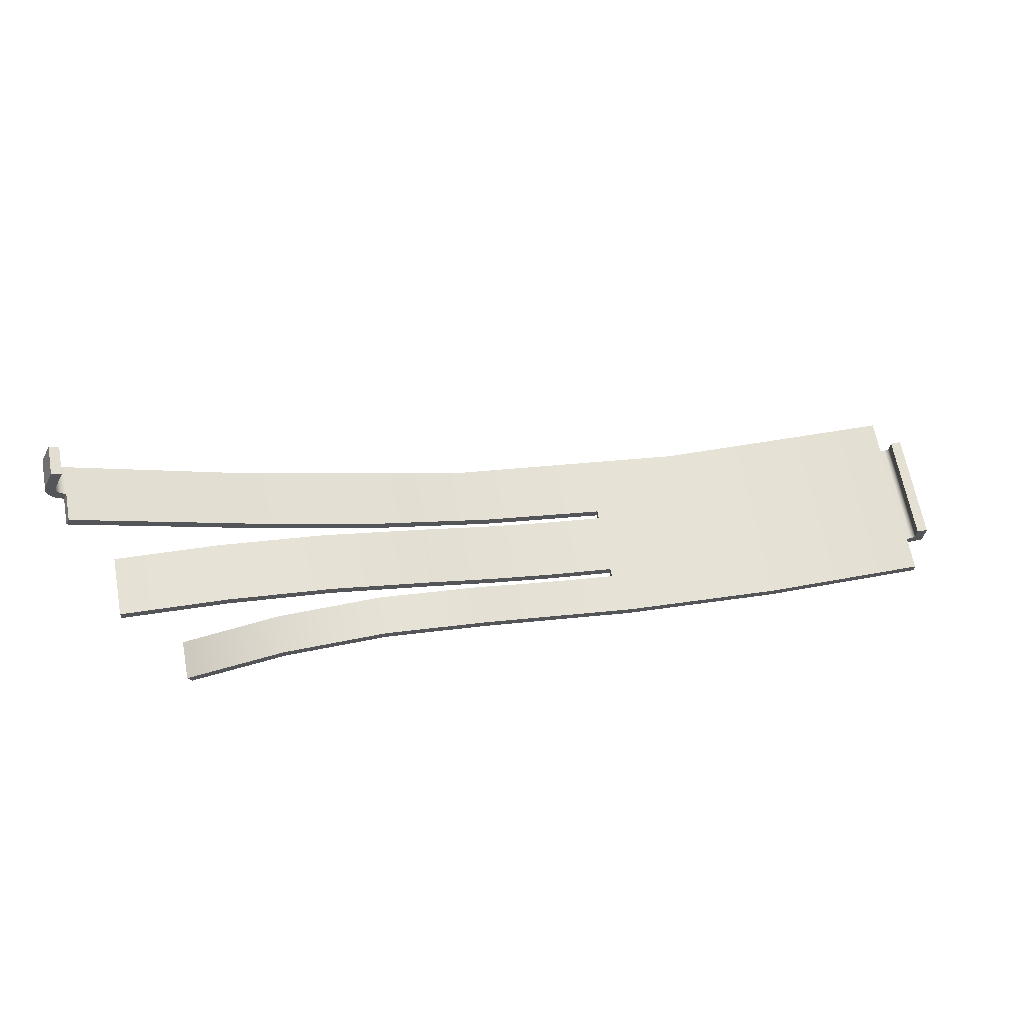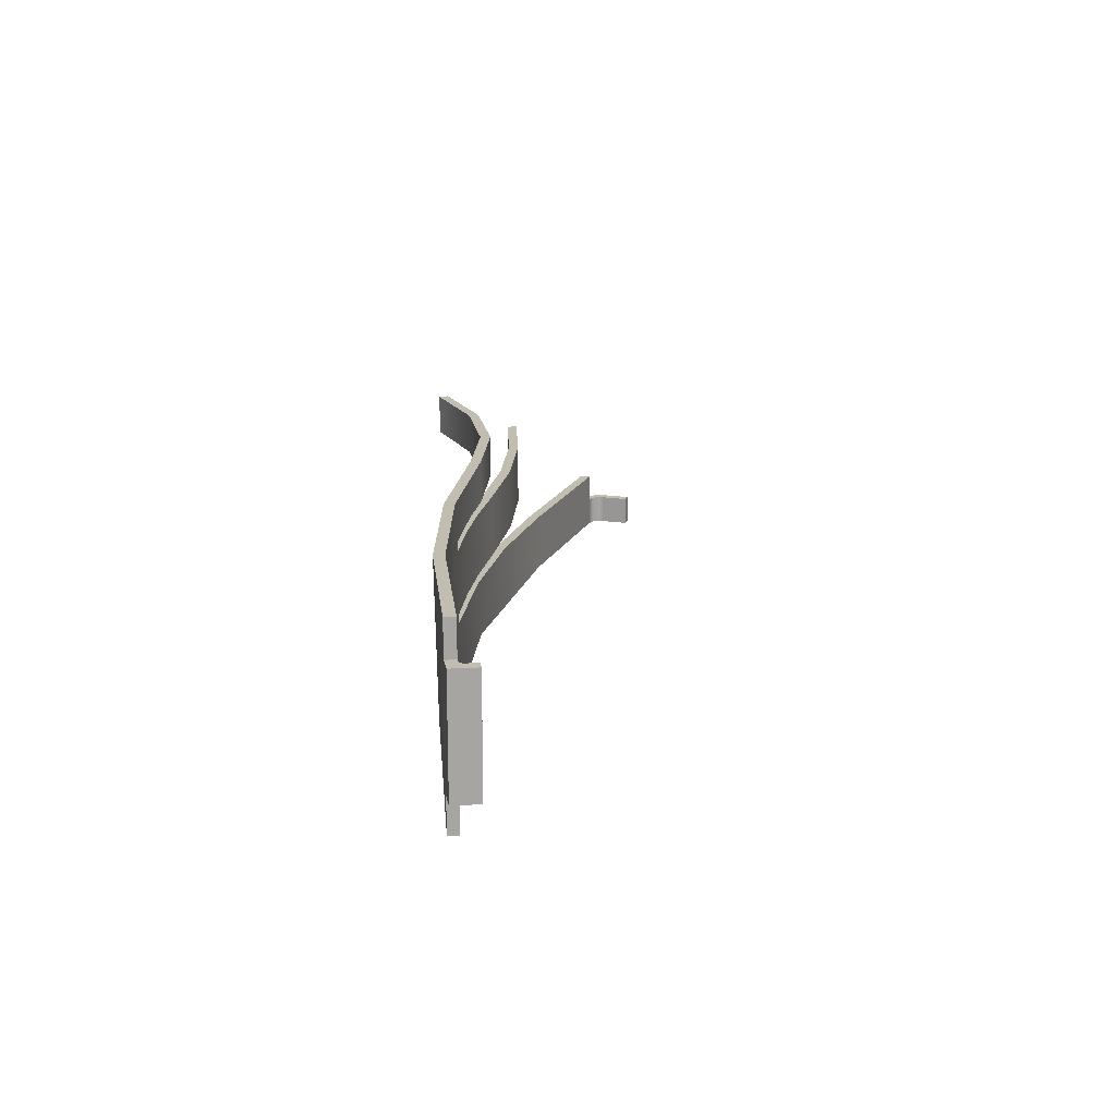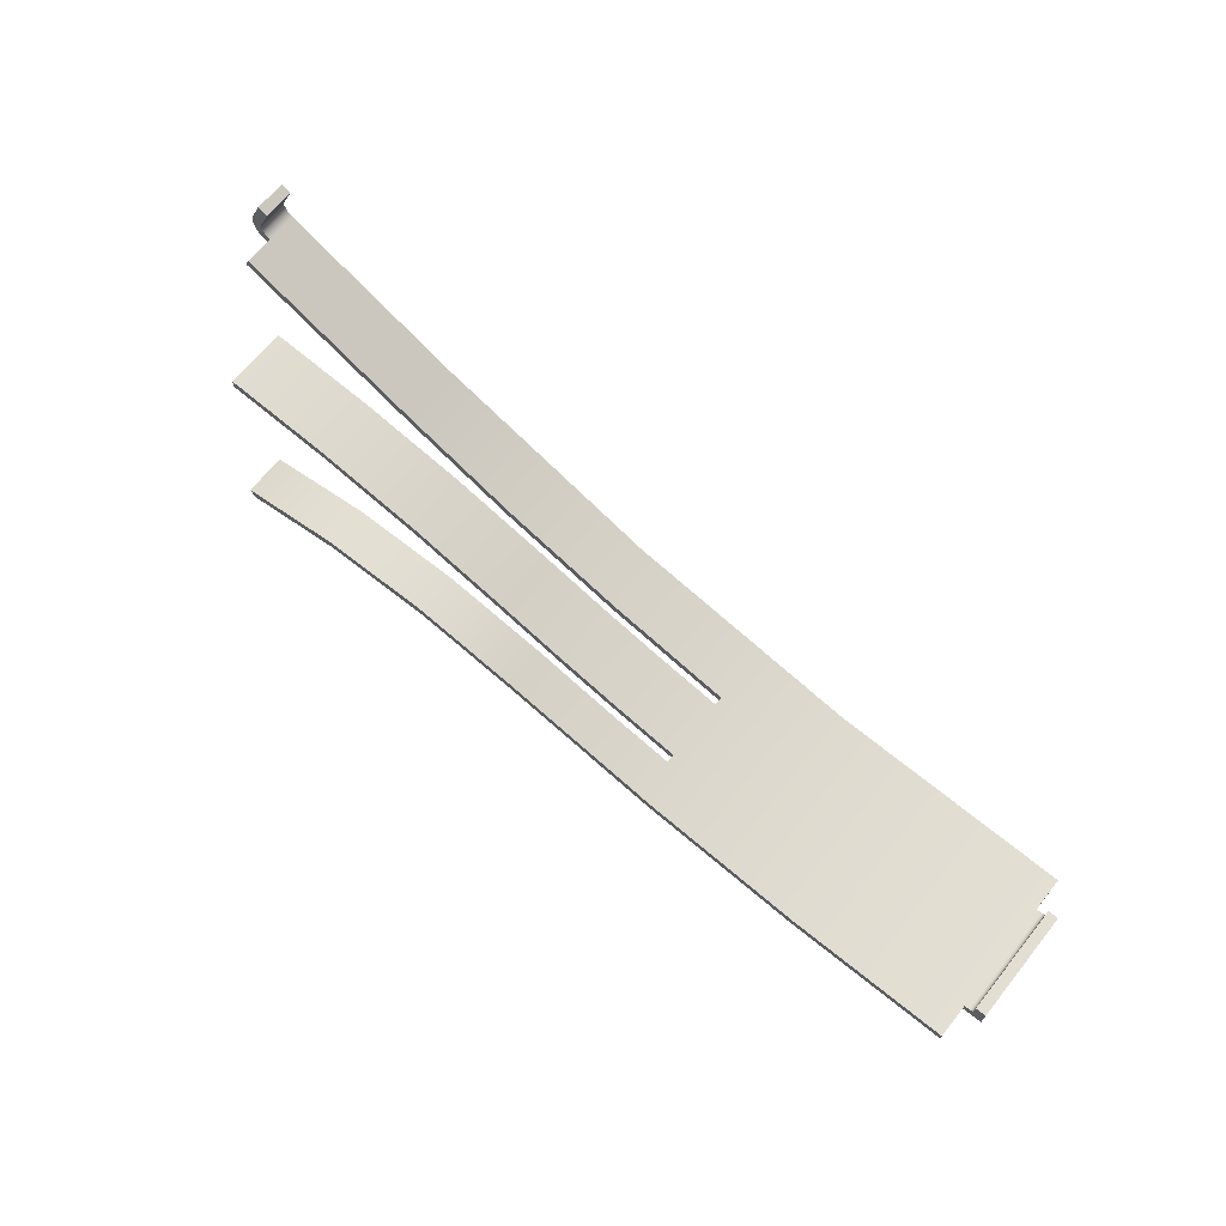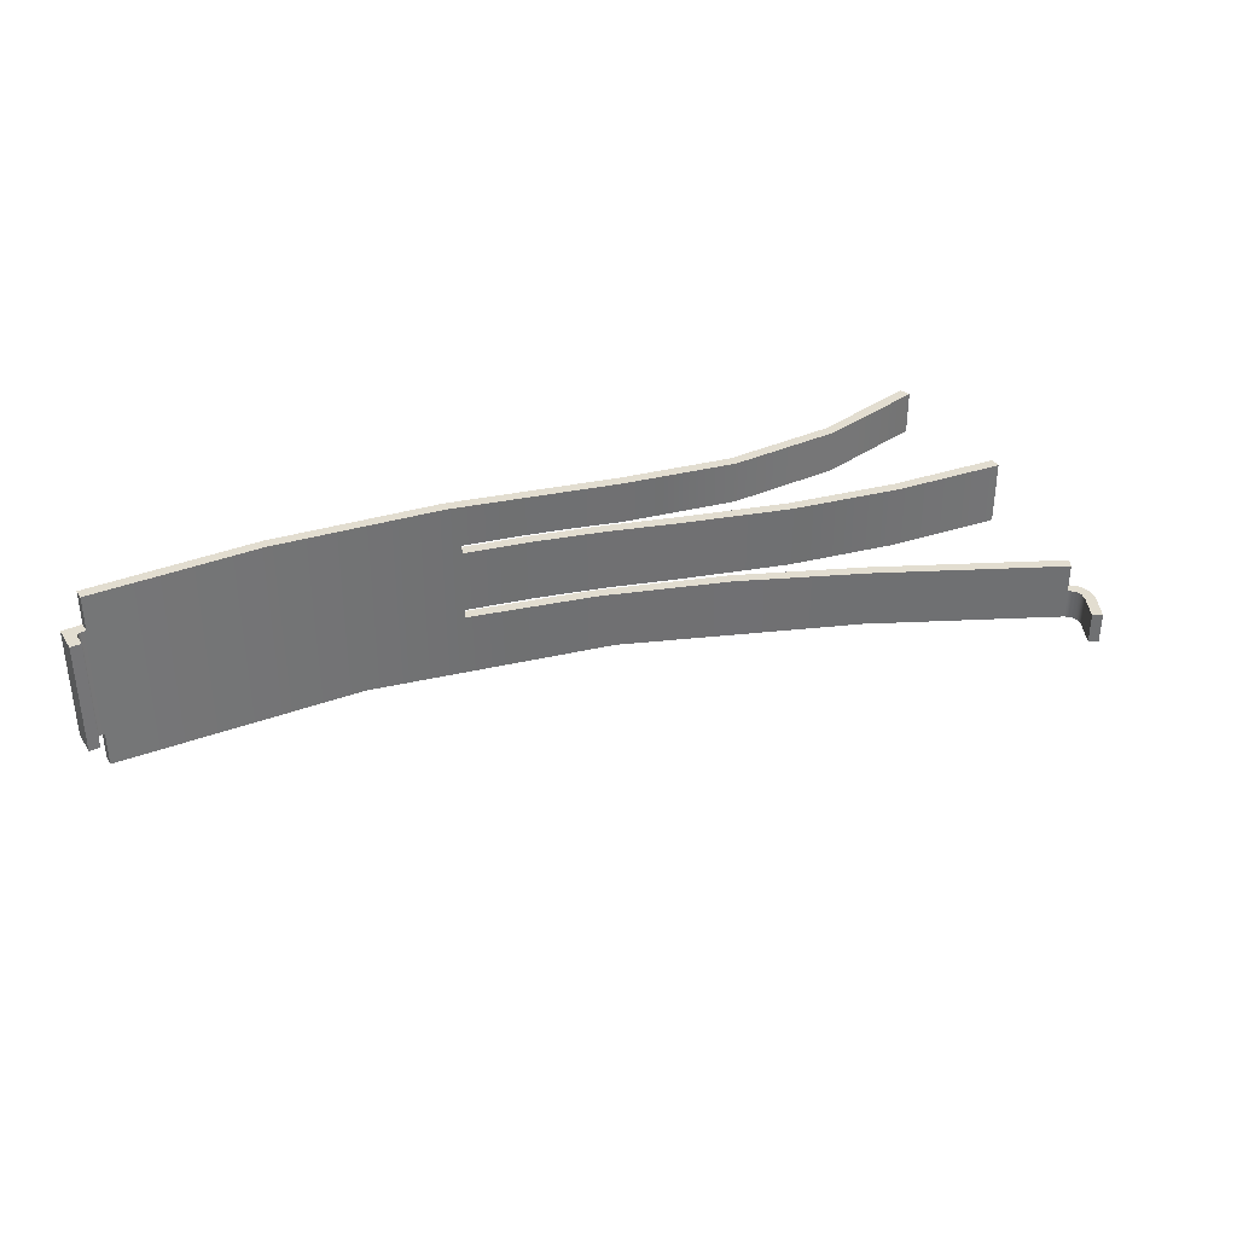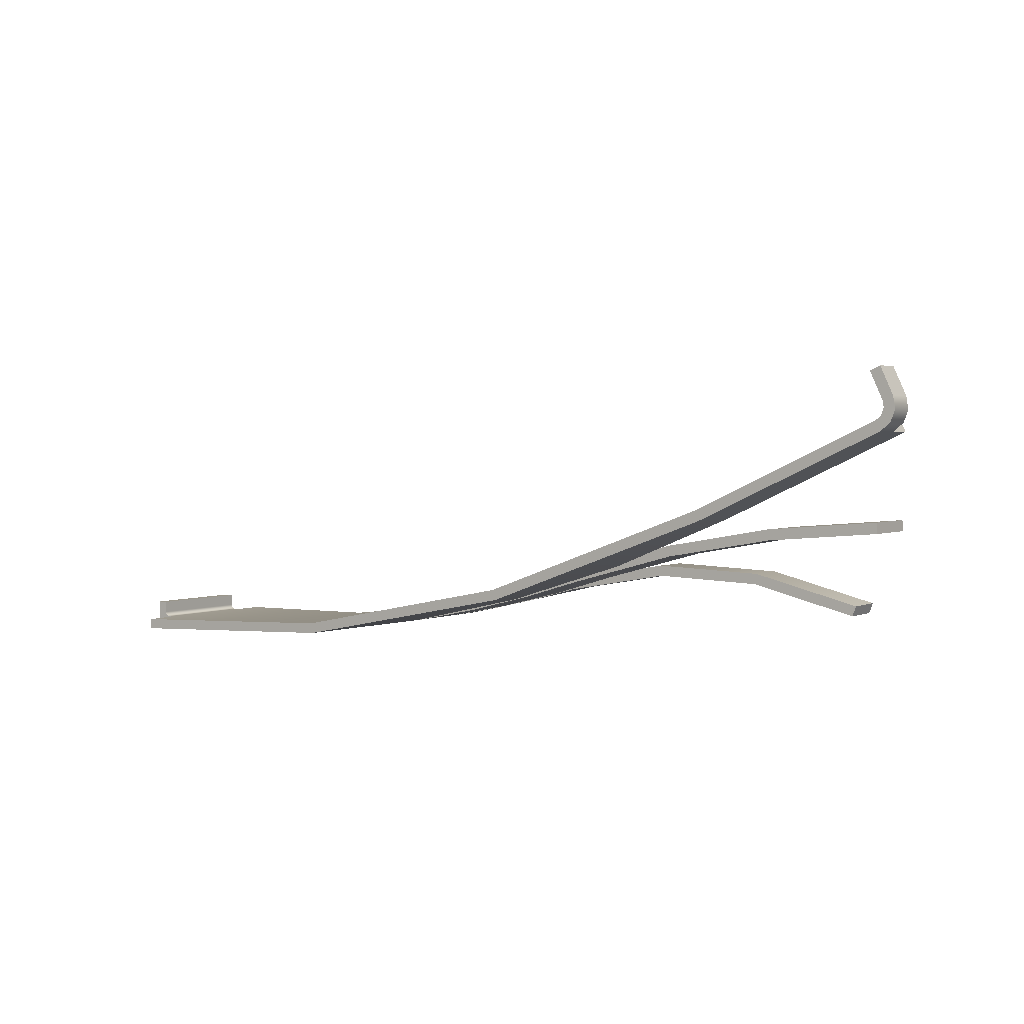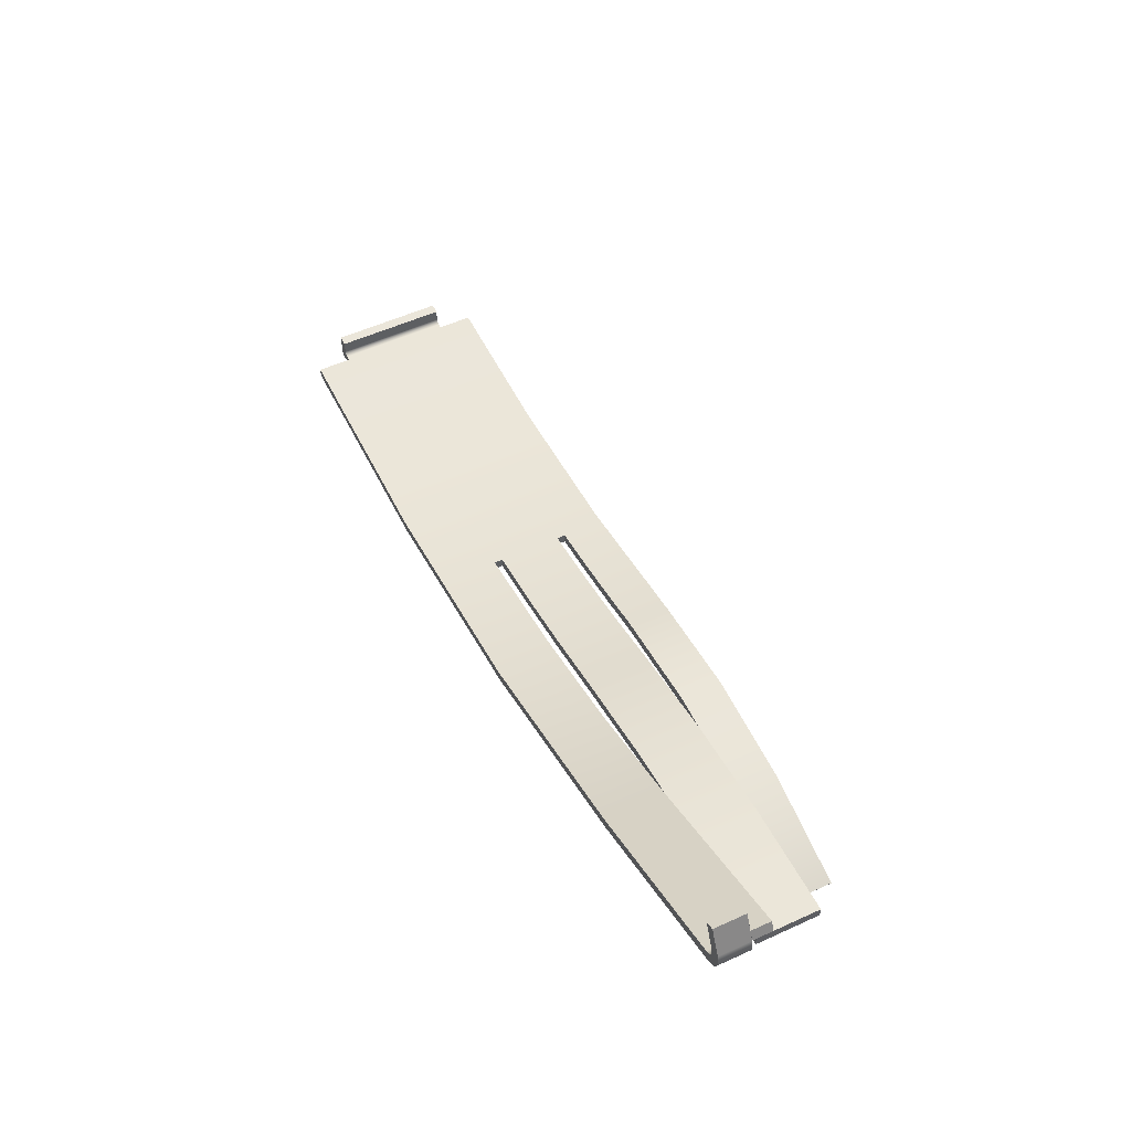
<metadata>
{"format":"obj","ext":"obj","renderer":"f3d","projection":"perspective","resolution":1024,"background":"white","views":[{"elev":65.7,"azim":-10.5,"up":"+Y"},{"elev":16.7,"azim":83.1,"up":"+Z"},{"elev":67.8,"azim":38.8,"up":"+Y"},{"elev":35.4,"azim":151.5,"up":"+Z"},{"elev":2.3,"azim":-146.0,"up":"+Y"},{"elev":54.7,"azim":-115.7,"up":"+Y"}]}
</metadata>
<code>
g Solid1
v -2.674 0.6881 -0.357
v -2.674 0.6881 -0.442
v -2.687 0.66 -0.442
v -2.687 0.66 -0.357
v -2.69 0.7014 -0.442
v -2.697 0.7208 -0.442
v -2.693 0.7412 -0.442
v -2.658 0.8174 -0.442
v -2.686 0.8305 -0.442
v -2.722 0.7534 -0.442
v -2.728 0.7177 -0.442
v -2.716 0.6837 -0.442
v -2.688 0.6604 -0.442
v -2.158 0.4144 -0.357
v -1.802 0.2673 -0.357
v -1.435 0.1509 -0.357
v -1.06 0.06609 -0.357
v -1.06 0.0976 -0.357
v -1.431 0.1818 -0.357
v -1.793 0.2971 -0.357
v -2.145 0.4425 -0.357
v -2.688 0.6604 -0.532
v -2.158 0.4144 -0.532
v -0.031 0.04374 -0.431
v -0.031 0.078 -0.431
v 0 0.078 -0.431
v 0 0 -0.431
v -0.01933 -0.001027 -0.431
v -0.03866 -0.001971 -0.431
v -0.058 -0.002832 -0.431
v -0.058 0.0282 -0.431
v -0.05377 0.02838 -0.431
v -0.04954 0.02857 -0.431
v -0.04532 0.02875 -0.431
v -0.03811 0.03098 -0.431
v -0.0329 0.03644 -0.431
v -0.058 -0.002832 -0.532
v -0.058 0.0282 -0.532
v -0.04532 0.02875 -0.101
v -0.04954 0.02857 -0.101
v -0.05377 0.02838 -0.101
v -0.058 0.0282 -0.101
v -0.058 -0.002832 -0.101
v -0.03866 -0.001971 -0.101
v -0.01933 -0.001027 -0.101
v 0 0 -0.101
v 0 0.078 -0.101
v -0.031 0.078 -0.101
v -0.031 0.04374 -0.101
v -0.0329 0.03644 -0.101
v -0.03811 0.03098 -0.101
v -0.058 0.0282 0
v -0.058 -0.002832 0
v -0.7727 0.05456 -0.532
v -1.474 0.1938 -0.532
v -2.145 0.4425 -0.532
v -1.06 0.0976 -0.332
v -1.256 0.138 -0.332
v -1.45 0.187 -0.332
v -1.641 0.2446 -0.332
v -1.641 0.2446 -0.147
v -1.45 0.187 -0.147
v -1.256 0.138 -0.147
v -1.06 0.0976 -0.147
v -1.06 0.0976 -0.122
v -1.206 0.1268 -0.122
v -1.351 0.1608 -0.122
v -1.495 0.1996 -0.122
v -1.495 0.1996 0
v -1.023 0.09096 0
v -0.5421 0.03359 0
v -0.03268 0.03684 -0.2873
v -0.03268 0.03684 -0.1437
v -0.03792 0.0311 -0.2873
v -0.03792 0.0311 -0.1437
v -2.722 0.7534 -0.532
v -2.728 0.7177 -0.532
v -2.716 0.6837 -0.532
v -2.686 0.8305 -0.532
v -2.658 0.8174 -0.532
v -2.693 0.7412 -0.532
v -2.674 0.6881 -0.532
v -2.69 0.7014 -0.532
v -2.697 0.7208 -0.532
v -1.954 0.3306 -0.332
v -2.274 0.3876 -0.332
v -2.597 0.415 -0.332
v -2.597 0.415 -0.147
v -2.274 0.3876 -0.147
v -1.954 0.3306 -0.147
v -1.651 0.2151 -0.332
v -1.961 0.3004 -0.332
v -2.278 0.3568 -0.332
v -2.598 0.384 -0.332
v -1.06 0.06609 -0.332
v -1.259 0.1069 -0.332
v -1.456 0.1566 -0.332
v -2.45 0.1641 0
v -2.136 0.2437 0
v -1.813 0.2558 0
v -1.813 0.2558 -0.122
v -2.136 0.2437 -0.122
v -2.45 0.1641 -0.122
v -2.439 0.135 0
v -2.132 0.213 0
v -1.815 0.2248 0
v -1.503 0.1699 0
v -1.029 0.0605 0
v -0.545 0.002711 0
v -0.7772 0.02388 -0.532
v -1.483 0.1641 -0.532
v -2.439 0.135 -0.122
v -2.132 0.213 -0.122
v -1.815 0.2248 -0.122
v -1.503 0.1699 -0.122
v -1.06 0.06609 -0.122
v -1.209 0.09572 -0.122
v -1.357 0.1303 -0.122
v -1.06 0.06609 -0.147
v -2.598 0.384 -0.147
v -1.651 0.2151 -0.147
v -1.961 0.3004 -0.147
v -2.278 0.3568 -0.147
v -1.456 0.1566 -0.147
v -1.259 0.1069 -0.147
f 1 2 4
f 4 2 3
f 3 2 13
f 13 2 5
f 13 5 12
f 12 5 6
f 12 6 11
f 11 6 7
f 11 7 10
f 10 7 9
f 9 7 8
f 1 4 21
f 21 4 14
f 21 14 20
f 20 14 15
f 20 15 19
f 19 15 16
f 19 16 18
f 18 16 17
f 4 3 14
f 14 3 23
f 23 3 22
f 22 3 13
f 25 26 24
f 24 26 27
f 24 27 36
f 36 27 28
f 36 28 35
f 35 28 29
f 35 29 34
f 34 29 33
f 33 29 30
f 33 30 32
f 32 30 31
f 30 37 31
f 31 37 38
f 51 39 44
f 44 39 40
f 44 40 43
f 43 40 41
f 43 41 42
f 44 45 51
f 51 45 50
f 50 45 46
f 50 46 49
f 49 46 47
f 49 47 48
f 42 52 43
f 43 52 53
f 39 34 40
f 40 34 33
f 40 33 41
f 41 33 32
f 41 32 42
f 42 32 31
f 42 31 71
f 71 31 38
f 71 38 54
f 55 18 54
f 54 18 57
f 54 57 64
f 64 57 63
f 63 57 58
f 63 58 62
f 62 58 59
f 62 59 61
f 61 59 60
f 56 20 55
f 55 20 19
f 55 19 18
f 56 21 20
f 54 64 70
f 70 64 65
f 70 65 66
f 70 66 69
f 69 66 67
f 69 67 68
f 70 71 54
f 71 52 42
f 49 24 72
f 72 24 36
f 72 36 74
f 74 36 35
f 74 35 39
f 39 35 34
f 74 39 75
f 75 39 51
f 75 51 50
f 75 50 73
f 73 50 49
f 73 49 72
f 75 73 72
f 74 75 72
f 25 24 48
f 48 24 49
f 22 13 78
f 78 13 12
f 78 12 77
f 77 12 11
f 77 11 76
f 76 11 10
f 10 9 76
f 76 9 79
f 9 8 79
f 79 8 80
f 8 7 80
f 80 7 81
f 81 7 84
f 84 7 6
f 84 6 83
f 83 6 5
f 83 5 82
f 82 5 2
f 1 21 2
f 2 21 56
f 2 56 82
f 61 60 90
f 90 60 85
f 90 85 89
f 89 85 86
f 89 86 88
f 88 86 87
f 92 60 91
f 91 60 59
f 91 59 97
f 97 59 58
f 97 58 96
f 96 58 57
f 96 57 95
f 60 92 85
f 85 92 93
f 85 93 86
f 86 93 94
f 86 94 87
f 98 99 103
f 103 99 102
f 102 99 101
f 101 99 100
f 101 100 68
f 68 100 69
f 53 52 109
f 109 52 71
f 109 71 108
f 108 71 70
f 108 70 107
f 107 70 69
f 107 69 106
f 106 69 100
f 106 100 99
f 106 99 105
f 105 99 98
f 105 98 104
f 37 110 38
f 38 110 54
f 54 110 111
f 54 111 55
f 55 111 23
f 55 23 56
f 56 23 22
f 56 22 82
f 82 22 78
f 82 78 83
f 83 78 77
f 83 77 84
f 84 77 81
f 81 77 76
f 81 76 80
f 80 76 79
f 26 25 47
f 47 25 48
f 104 98 112
f 112 98 103
f 115 107 114
f 114 107 106
f 114 106 113
f 113 106 105
f 113 105 104
f 104 112 113
f 112 103 113
f 113 103 102
f 113 102 114
f 114 102 101
f 114 101 68
f 114 68 115
f 115 68 67
f 115 67 118
f 118 67 66
f 118 66 117
f 117 66 65
f 117 65 116
f 116 65 119
f 119 65 64
f 120 88 94
f 94 88 87
f 91 121 92
f 92 121 122
f 92 122 93
f 93 122 123
f 93 123 94
f 94 123 120
f 90 122 61
f 61 122 121
f 61 121 62
f 62 121 124
f 62 124 63
f 63 124 125
f 63 125 64
f 64 125 119
f 122 90 123
f 123 90 89
f 123 89 120
f 120 89 88
f 18 17 57
f 57 17 95
f 29 44 30
f 30 44 43
f 30 43 109
f 109 43 53
f 44 29 45
f 45 29 28
f 45 28 46
f 46 28 27
f 108 110 109
f 109 110 37
f 109 37 30
f 107 117 108
f 108 117 116
f 108 116 119
f 115 118 107
f 107 118 117
f 125 96 119
f 119 96 95
f 119 95 108
f 108 95 17
f 108 17 110
f 110 17 111
f 111 17 16
f 111 16 15
f 96 125 97
f 97 125 124
f 97 124 91
f 91 124 121
f 14 23 15
f 15 23 111
f 27 26 46
f 46 26 47

</code>
